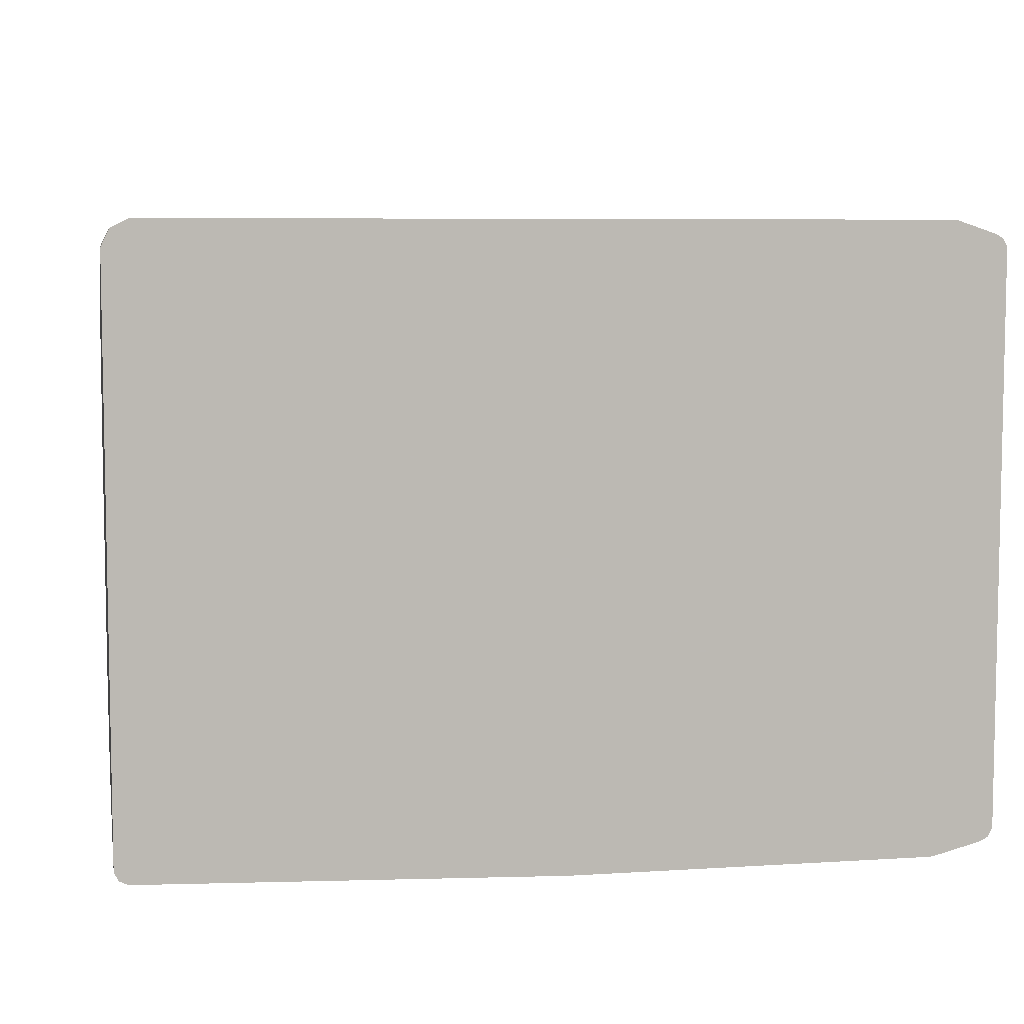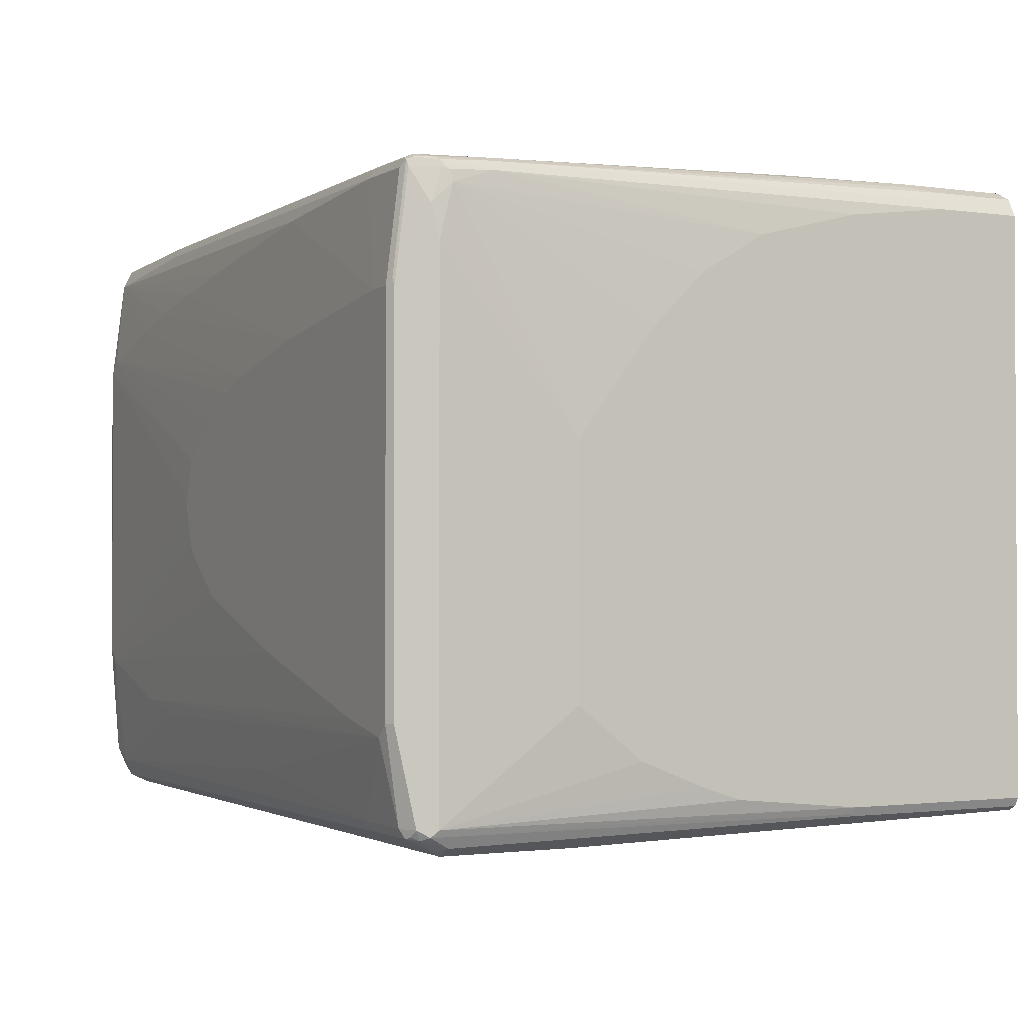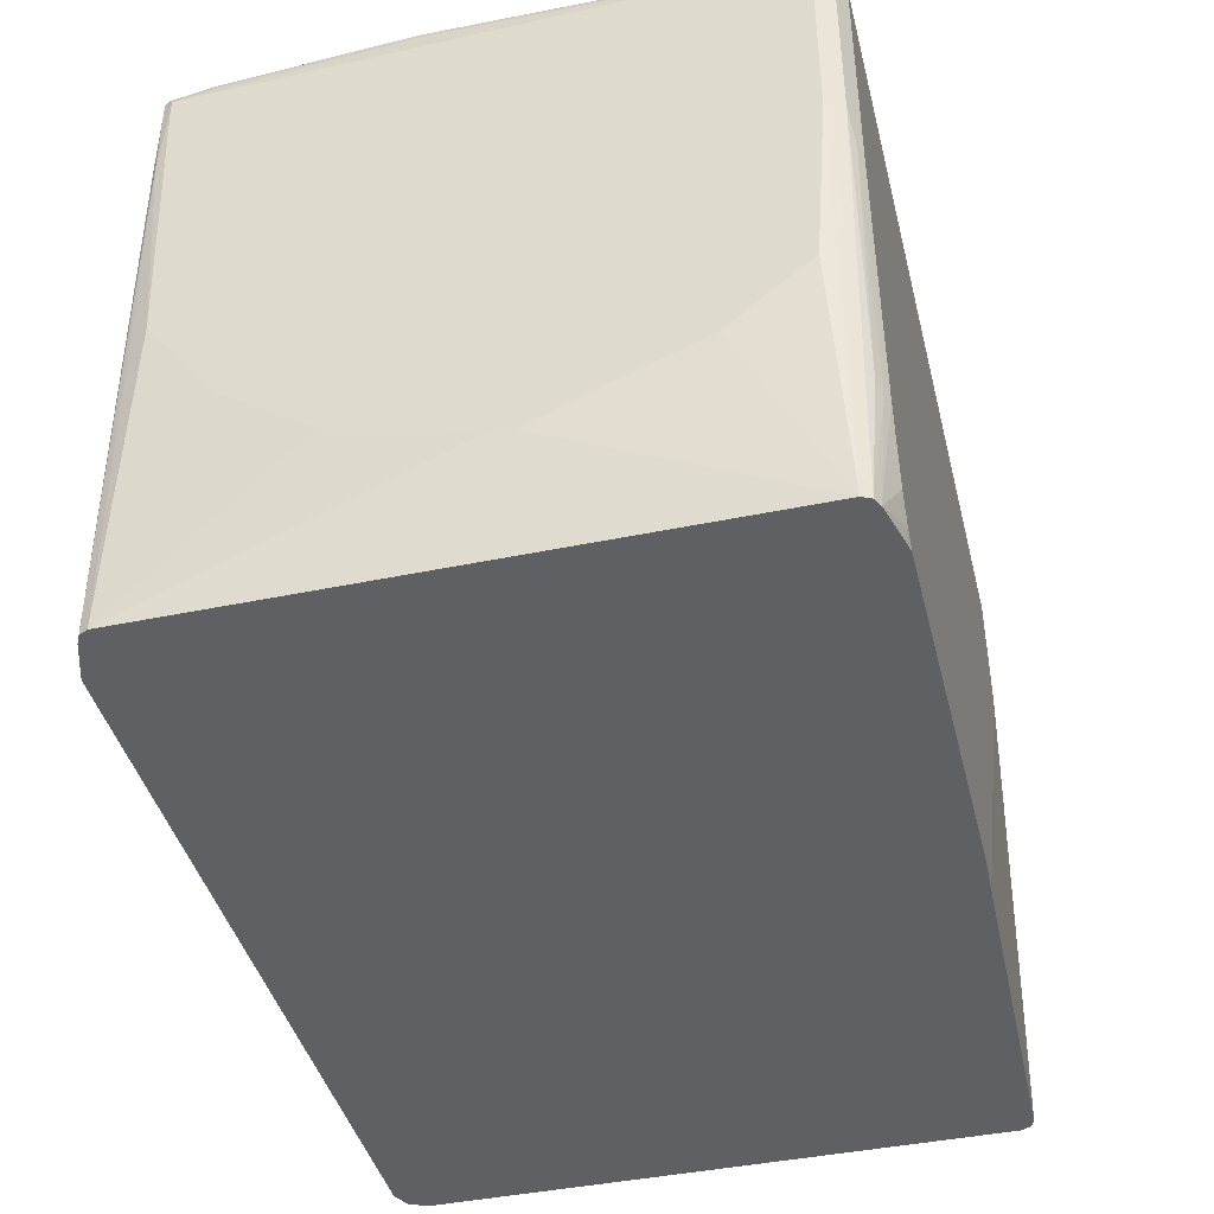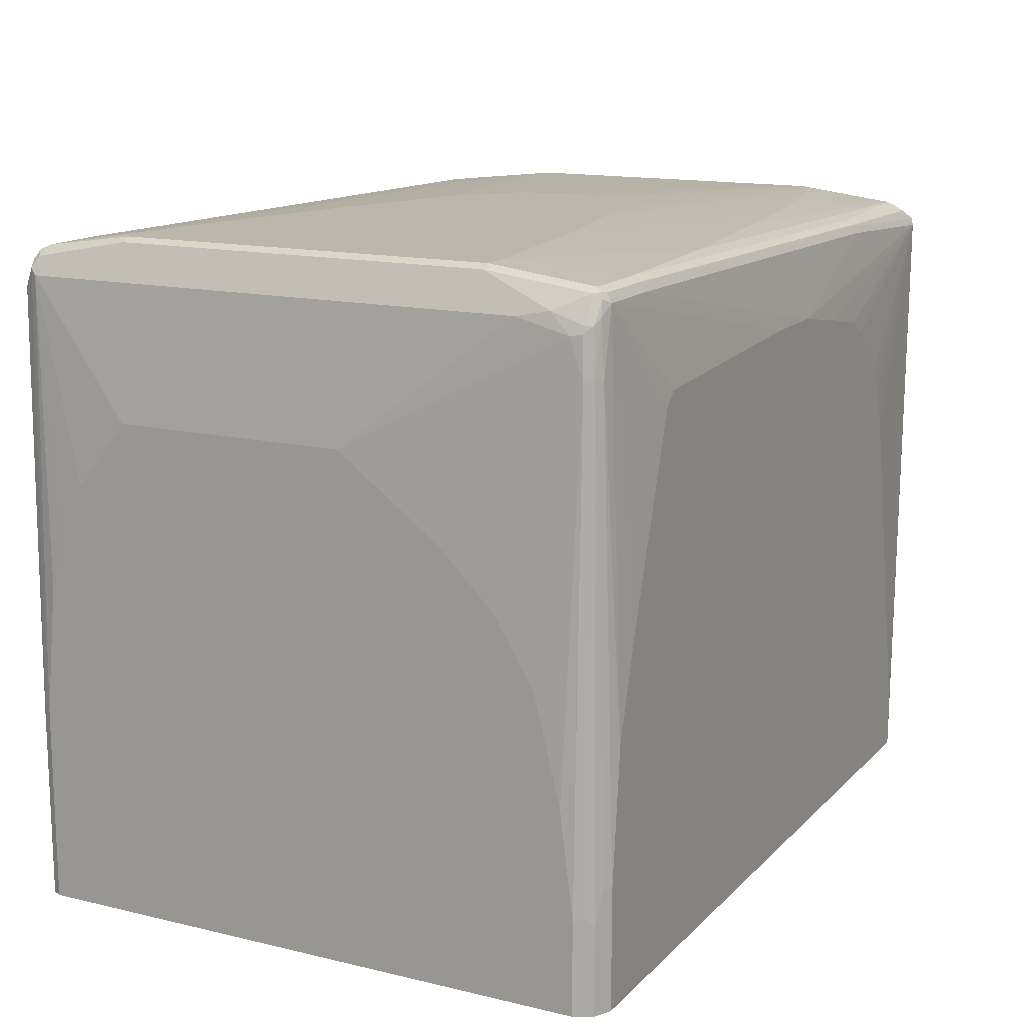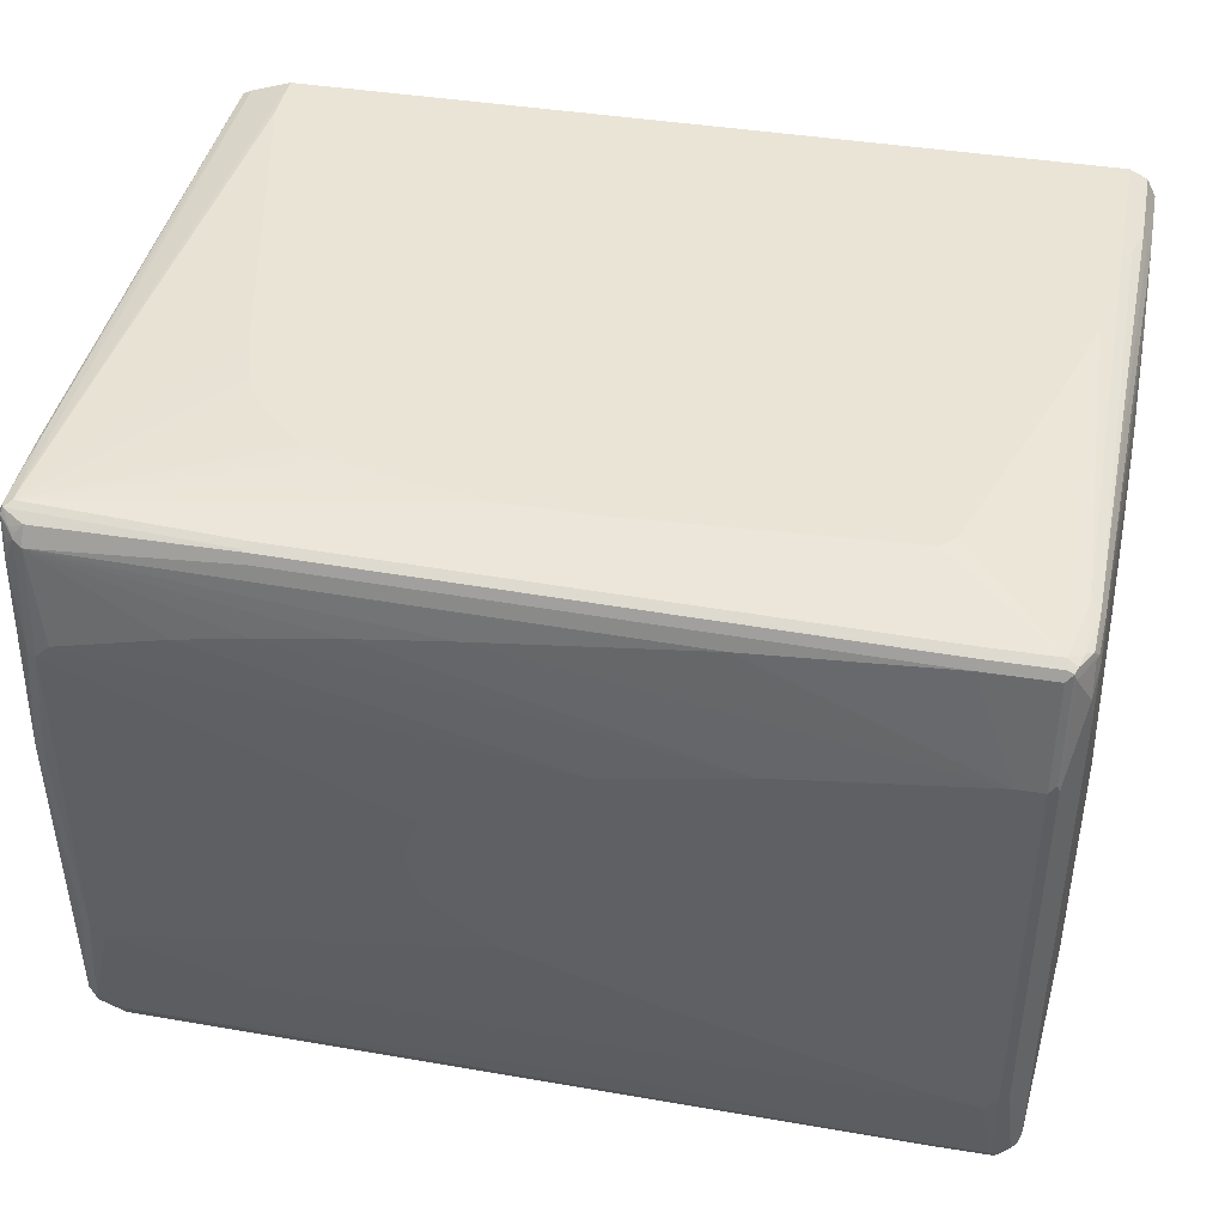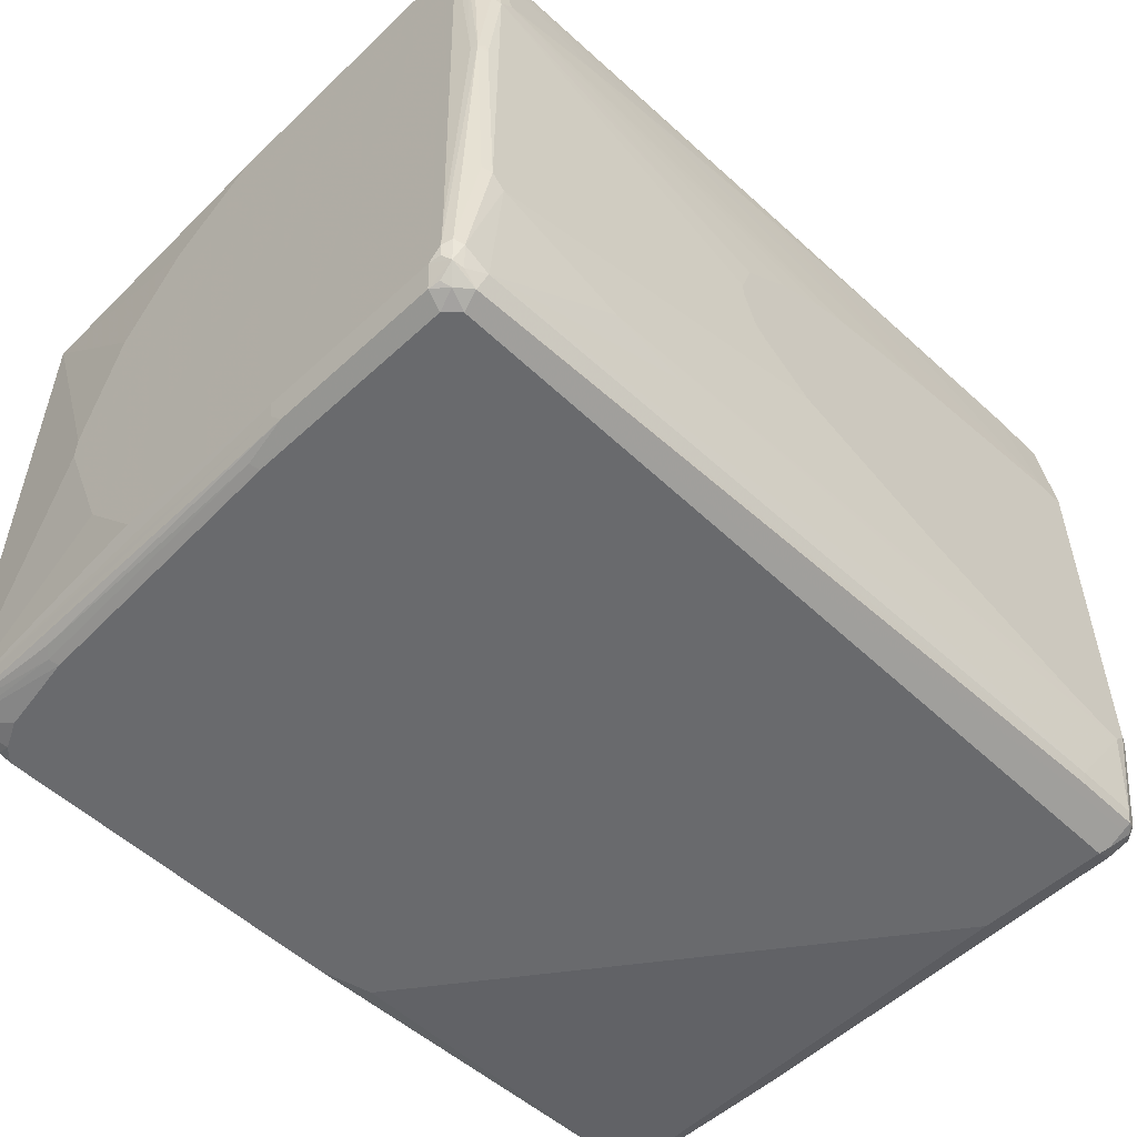
<metadata>
{"format":"obj","ext":"obj","renderer":"f3d","projection":"perspective","resolution":1024,"background":"white","views":[{"elev":6.8,"azim":-10.6,"up":"+Z"},{"elev":-1.5,"azim":-117.7,"up":"+Z"},{"elev":-42.2,"azim":104.0,"up":"+Y"},{"elev":14.4,"azim":-62.6,"up":"+Y"},{"elev":42.6,"azim":-169.2,"up":"+Z"},{"elev":-53.1,"azim":134.6,"up":"+Z"}]}
</metadata>
<code>
v -0.544 -0.08179 0.3627
v -0.544 -0.08179 -0.3627
v -0.533 -0.08179 0.3847
v -0.544 0.03301 0.3627
v -0.544 0.1649 -0.3627
v -0.5385 -0.08179 -0.3737
v -0.533 0.0275 0.3847
v -0.5111 -0.08179 0.3957
v -0.544 0.1649 0.3462
v -0.5385 0.03852 0.3737
v -0.5275 0.6429 0.3627
v -0.5398 0.1731 -0.3709
v -0.5385 0.1649 -0.3737
v -0.544 0.3297 -0.3462
v -0.5275 0.7089 -0.3627
v -0.5234 0.7171 -0.3709
v -0.5056 0.5275 -0.3902
v -0.5275 -0.08179 -0.3792
v -0.5111 0.06599 0.3957
v -0.522 0.0715 0.3902
v -0.522 0.6484 0.3737
v 0.478 -0.08179 0.3957
v -0.544 0.2309 0.3297
v -0.5193 0.7047 0.3709
v -0.5248 0.6951 0.3599
v -0.5275 0.6924 0.3462
v -0.544 0.2968 0.3132
v -0.5165 0.6924 -0.3847
v -0.5056 0.6924 -0.3902
v -0.544 0.3792 -0.3297
v -0.5275 0.7089 0.2803
v -0.5111 0.7418 -0.2473
v -0.544 0.4616 -0.2968
v -0.544 0.544 -0.2308
v -0.5056 0.7529 -0.2473
v -0.5165 0.7308 -0.3627
v -0.5131 0.7254 -0.375
v -0.4945 0.5275 -0.3957
v -0.06593 -0.06592 -0.3957
v 2.582e-05 -0.08179 -0.3957
v -0.4945 0.2309 0.3957
v -0.5111 0.6429 0.3792
v -0.5111 0.7109 0.375
v 0.5276 -0.08179 0.3792
v 0.544 0.6759 0.3792
v 0.478 -0.01641 0.3957
v -0.522 0.7033 0.3627
v -0.5056 0.7308 0.3737
v -0.5111 0.7254 0.3627
v -0.5234 0.7171 0.3215
v -0.544 0.544 0.06592
v -0.544 0.4451 0.1978
v -0.544 0.3792 0.2638
v -0.5068 0.7006 -0.3874
v -0.5 0.7033 -0.3902
v -0.4945 0.6924 -0.3957
v -0.5111 0.7418 0.2308
v -0.5056 0.7363 -0.3627
v -0.5056 0.7529 0.2308
v -0.4945 0.7583 -0.2473
v -0.4945 0.7418 -0.3627
v -0.5068 0.7336 -0.3709
v -0.5 0.7363 -0.3737
v 0.4622 -0.08179 -0.3957
v -0.4615 0.3462 0.3957
v -0.4945 0.7254 0.3792
v 0.5385 -0.08179 0.3737
v 0.5522 0.5852 0.375
v 0.555 0.6759 0.3737
v 0.544 0.6924 0.3792
v 0.3791 0.4286 0.3957
v -0.5027 0.7377 0.3709
v -0.5056 0.7363 0.3627
v -0.4945 0.7363 0.3737
v -0.4945 0.7254 -0.3792
v 0.511 0.6924 -0.3957
v -0.5027 0.7542 0.239
v -0.4945 0.7583 0.2308
v -0.4781 0.7583 -0.2638
v -0.4121 0.7418 -0.3627
v -0.4176 0.7363 -0.3737
v 0.478 -0.06592 -0.3957
v 0.478 -0.08179 -0.3921
v -0.3792 0.5935 0.3957
v -0.4121 0.7254 0.3792
v -0.3626 0.6099 0.3957
v -0.03295 0.6264 0.3957
v 0.544 -0.08179 0.3627
v 0.5563 0.5852 0.3709
v 0.555 0.6924 0.3737
v 0.5605 0.6759 0.3627
v 0.5522 0.7006 0.375
v 0.2967 0.7089 0.3792
v 0.06587 0.6264 0.3957
v 0.1648 0.6099 0.3957
v 0.2472 0.5935 0.3957
v 0.2802 0.5769 0.3957
v 0.2967 0.5605 0.3957
v 0.3297 0.5275 0.3957
v 0.3461 0.5111 0.3957
v 0.3627 0.4781 0.3957
v -0.4121 0.7363 0.3737
v -0.4121 0.7418 0.3627
v -0.4945 0.7418 0.3627
v -0.4121 0.7254 -0.3792
v 0.5165 0.7144 -0.3847
v 0.5358 0.7006 -0.3874
v 0.5276 0.6759 -0.3957
v -0.4615 0.7583 0.2308
v -0.3956 0.7583 -0.2473
v 0.3461 0.7418 -0.2638
v 0.2472 0.7418 -0.2803
v 0.1318 0.7418 -0.2968
v -0.09891 0.7418 -0.3297
v 0.511 0.7254 -0.3627
v 0.4946 -0.03294 -0.3957
v 0.5276 -0.08179 -0.3792
v -0.4038 0.7336 0.375
v 0.544 -0.08179 -0.3627
v 0.5605 0.06599 -0.01642
v 0.5605 0.1154 0.1483
v 0.5605 0.1979 0.2638
v 0.5605 0.3133 0.3462
v 0.555 0.7033 0.3682
v 0.5605 0.6924 0.3627
v 0.544 0.713 0.3606
v 0.5276 0.7144 0.3682
v 0.3049 0.7171 0.375
v 0.2967 0.7199 0.3737
v 0.2967 0.7254 0.3627
v -0.1813 0.7418 0.3462
v 0.5358 0.7171 -0.3709
v 0.5495 0.7144 -0.3682
v 0.5467 0.6951 -0.3819
v 0.5495 0.6814 -0.3847
v 0.5276 0.4121 -0.3957
v -0.04939 0.7418 0.3297
v 0.08241 0.7418 0.3132
v -0.2143 0.7583 0.1978
v -0.1483 0.7583 -0.1813
v 0.511 0.7418 -0.2143
v 0.544 0.7254 -0.3462
v 0.511 0.06599 -0.3957
v 0.522 0.06048 -0.3902
v 0.5385 -0.08179 -0.3737
v 0.555 0.4561 -0.3737
v 0.5605 0.4616 -0.3627
v 0.5605 0.2309 -0.3462
v 0.5605 0.1484 -0.2473
v 0.5605 0.06599 -0.04942
v 0.5563 0.7089 0.3153
v 0.5522 0.7171 0.3174
v 0.5495 0.7144 0.3407
v 0.5385 0.7199 0.3517
v 0.5605 0.7089 -0.2968
v 0.555 0.7254 0.07692
v 0.5358 0.7171 0.3586
v 0.5276 0.7254 0.3462
v 0.555 0.7199 -0.3407
v 0.5605 0.7089 -0.3462
v 0.5577 0.7061 -0.3599
v 0.5605 0.6924 -0.3627
v 0.5495 0.4671 -0.3847
v 0.5385 0.4066 -0.3902
v 0.1978 0.7418 0.2968
v -0.04939 0.7583 0.1648
v 0.2967 0.7418 0.2803
v -0.04939 0.7583 -0.1483
v 0.04944 0.7583 -0.1153
v 0.1154 0.7583 -0.06592
v 0.5276 0.7418 -0.1978
v 0.533 0.0715 -0.3847
v 0.5522 0.7336 0.07823
v 0.5385 0.7363 0.2198
v 0.5522 0.7336 0.07413
v 0.5276 0.7418 0.2143
v 0.511 0.7418 0.2308
v 0.3791 0.7418 0.2638
v 0.5385 0.7363 -0.1923
v 2.582e-05 0.7583 0.1483
v 0.1318 0.7583 -0.04942
v 0.1484 0.7583 0
v 0.5413 0.7391 0.06863
v 0.544 0.7377 0.08443
v 0.1484 0.7583 0.01642
v 0.1318 0.7583 0.06592
v 0.06587 0.7583 0.1153
f 1 2 6
f 92 124 126
f 91 155 125
f 91 160 155
f 91 162 160
f 91 147 162
f 91 148 147
f 91 149 148
f 91 150 149
f 91 120 150
f 91 121 120
f 91 122 121
f 91 123 122
f 90 125 124
f 90 124 92
f 89 123 91
f 88 123 89
f 88 122 123
f 88 121 122
f 88 120 121
f 92 126 127
f 88 150 120
f 92 127 128
f 102 118 129
f 111 115 112
f 111 141 115
f 110 140 111
f 109 138 139
f 109 137 138
f 109 131 137
f 108 163 136
f 108 135 163
f 107 135 108
f 107 134 135
f 107 133 134
f 106 133 107
f 106 132 133
f 106 115 132
f 103 131 109
f 103 158 131
f 103 130 158
f 102 130 103
f 102 129 130
f 93 128 118
f 88 119 150
f 85 93 118
f 85 94 93
f 70 100 101
f 70 99 100
f 70 98 99
f 70 97 98
f 70 96 97
f 70 95 96
f 70 94 95
f 70 93 94
f 70 128 93
f 70 92 128
f 70 90 92
f 69 125 90
f 69 91 125
f 69 89 91
f 68 89 69
f 67 89 68
f 67 88 89
f 66 94 85
f 66 87 94
f 70 101 71
f 72 74 102
f 72 102 103
f 72 103 104
f 85 118 102
f 82 117 83
f 82 116 117
f 81 106 105
f 80 106 81
f 80 115 106
f 80 114 115
f 79 114 80
f 79 115 114
f 111 140 141
f 79 113 115
f 79 111 112
f 79 110 111
f 78 103 109
f 78 104 103
f 77 104 78
f 76 105 106
f 76 107 108
f 76 106 107
f 72 104 77
f 79 112 113
f 66 86 87
f 112 115 113
f 115 142 132
f 159 171 179
f 158 167 165
f 158 178 167
f 158 177 178
f 158 176 177
f 156 160 175
f 156 175 173
f 155 160 156
f 154 176 158
f 154 174 176
f 152 154 153
f 152 174 154
f 152 173 174
f 151 173 152
f 151 156 173
f 145 163 146
f 145 172 163
f 144 172 145
f 144 164 172
f 159 179 175
f 142 171 159
f 159 175 160
f 163 172 164
f 177 187 180
f 177 186 187
f 176 186 177
f 176 185 186
f 176 184 183
f 174 184 176
f 173 183 184
f 173 175 183
f 173 184 174
f 171 175 179
f 171 183 175
f 171 176 183
f 171 185 176
f 171 182 185
f 171 181 182
f 170 181 171
f 166 177 180
f 166 178 177
f 166 167 178
f 160 162 161
f 141 168 169
f 141 171 142
f 141 170 171
f 127 157 154
f 126 157 127
f 126 154 157
f 125 156 151
f 125 155 156
f 124 125 151
f 124 154 126
f 124 153 154
f 124 152 153
f 124 151 152
f 119 149 150
f 119 148 149
f 119 147 148
f 119 146 147
f 119 145 146
f 118 128 129
f 117 143 144
f 117 144 145
f 116 143 117
f 127 154 158
f 127 158 130
f 127 130 129
f 127 129 128
f 141 169 170
f 140 168 141
f 139 167 166
f 139 165 167
f 138 165 139
f 138 158 165
f 137 158 138
f 136 164 144
f 136 163 164
f 115 141 142
f 135 146 163
f 135 162 147
f 133 162 135
f 133 161 162
f 133 160 161
f 133 159 160
f 133 142 159
f 133 135 134
f 132 142 133
f 131 158 137
f 135 147 146
f 66 84 86
f 136 144 143
f 66 85 102
f 11 25 26
f 11 24 25
f 11 21 24
f 9 11 23
f 8 41 19
f 8 65 41
f 8 84 65
f 8 86 84
f 8 87 86
f 8 94 87
f 8 95 94
f 8 96 95
f 8 97 96
f 8 98 97
f 8 99 98
f 8 100 99
f 8 101 100
f 8 71 101
f 8 46 71
f 11 26 27
f 8 22 46
f 11 27 23
f 13 16 28
f 19 42 21
f 19 41 42
f 18 39 40
f 18 38 39
f 17 56 38
f 17 29 56
f 16 37 28
f 16 36 37
f 16 35 36
f 16 32 35
f 15 51 31
f 15 34 51
f 15 33 34
f 15 30 33
f 15 32 16
f 15 57 32
f 15 31 57
f 14 30 15
f 13 28 29
f 12 16 13
f 7 21 10
f 7 20 21
f 7 19 20
f 1 9 23
f 1 4 9
f 1 10 4
f 1 7 10
f 1 3 7
f 1 8 3
f 1 22 8
f 1 44 22
f 1 67 44
f 1 88 67
f 1 119 88
f 1 145 119
f 1 117 145
f 1 83 117
f 1 64 83
f 1 40 64
f 1 18 40
f 1 6 18
f 66 102 74
f 1 23 27
f 1 27 53
f 1 53 52
f 1 52 51
f 6 38 18
f 6 17 38
f 6 29 17
f 6 13 29
f 5 16 12
f 5 15 16
f 5 14 15
f 5 12 13
f 4 11 9
f 19 21 20
f 4 21 11
f 3 19 7
f 3 8 19
f 2 13 6
f 2 5 13
f 1 5 2
f 1 30 14
f 1 33 30
f 1 34 33
f 1 51 34
f 4 10 21
f 21 42 43
f 1 14 5
f 22 44 45
f 59 72 77
f 59 73 72
f 58 61 63
f 58 63 62
f 56 105 76
f 56 75 105
f 55 75 56
f 55 63 75
f 50 59 57
f 50 73 59
f 49 73 50
f 48 74 72
f 48 66 74
f 48 73 49
f 48 72 73
f 47 49 50
f 46 70 71
f 45 90 70
f 45 69 90
f 59 77 78
f 60 78 109
f 60 109 139
f 60 139 166
f 65 84 66
f 21 43 24
f 64 82 83
f 63 105 75
f 63 81 105
f 61 81 63
f 61 80 81
f 61 79 80
f 60 79 61
f 45 68 69
f 60 110 79
f 60 168 140
f 60 169 168
f 60 170 169
f 60 181 170
f 60 185 182
f 60 186 185
f 60 187 186
f 60 180 187
f 60 166 180
f 60 140 110
f 44 68 45
f 60 182 181
f 43 66 48
f 32 59 35
f 32 57 59
f 31 50 57
f 29 55 56
f 28 55 29
f 28 54 55
f 28 37 54
f 26 53 27
f 26 52 53
f 35 58 36
f 26 51 52
f 26 47 50
f 25 47 26
f 24 49 47
f 24 48 49
f 24 43 48
f 24 47 25
f 44 67 68
f 22 70 46
f 22 45 70
f 26 50 31
f 35 59 78
f 26 31 51
f 35 60 61
f 41 66 42
f 38 40 39
f 38 64 40
f 38 82 64
f 38 116 82
f 38 143 116
f 38 136 143
f 42 66 43
f 38 76 108
f 38 108 136
f 37 55 54
f 37 63 55
f 41 65 66
f 37 62 63
f 36 62 37
f 36 58 62
f 35 61 58
f 38 56 76
f 35 78 60

</code>
